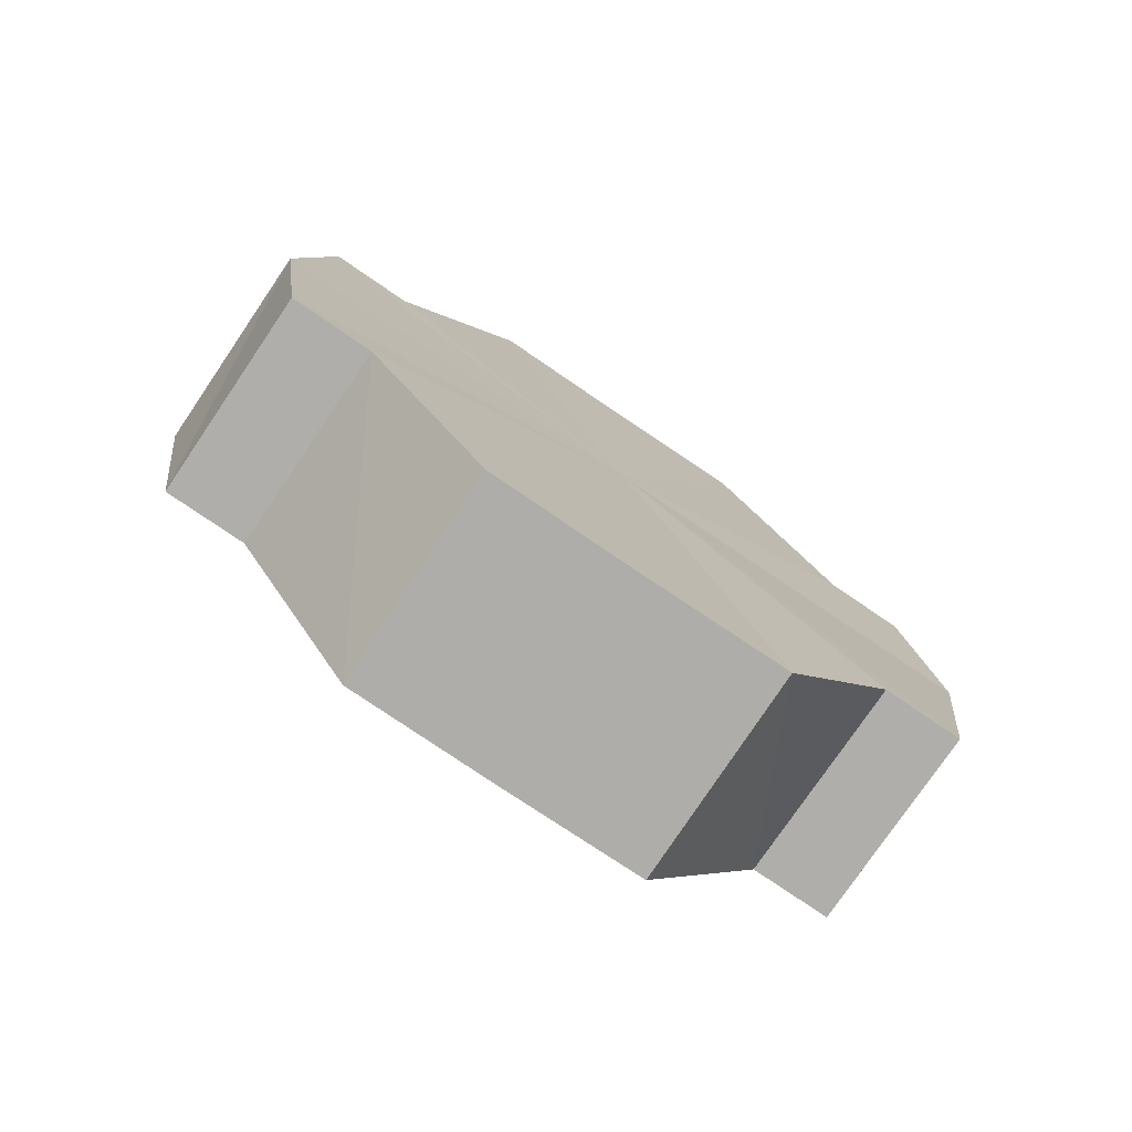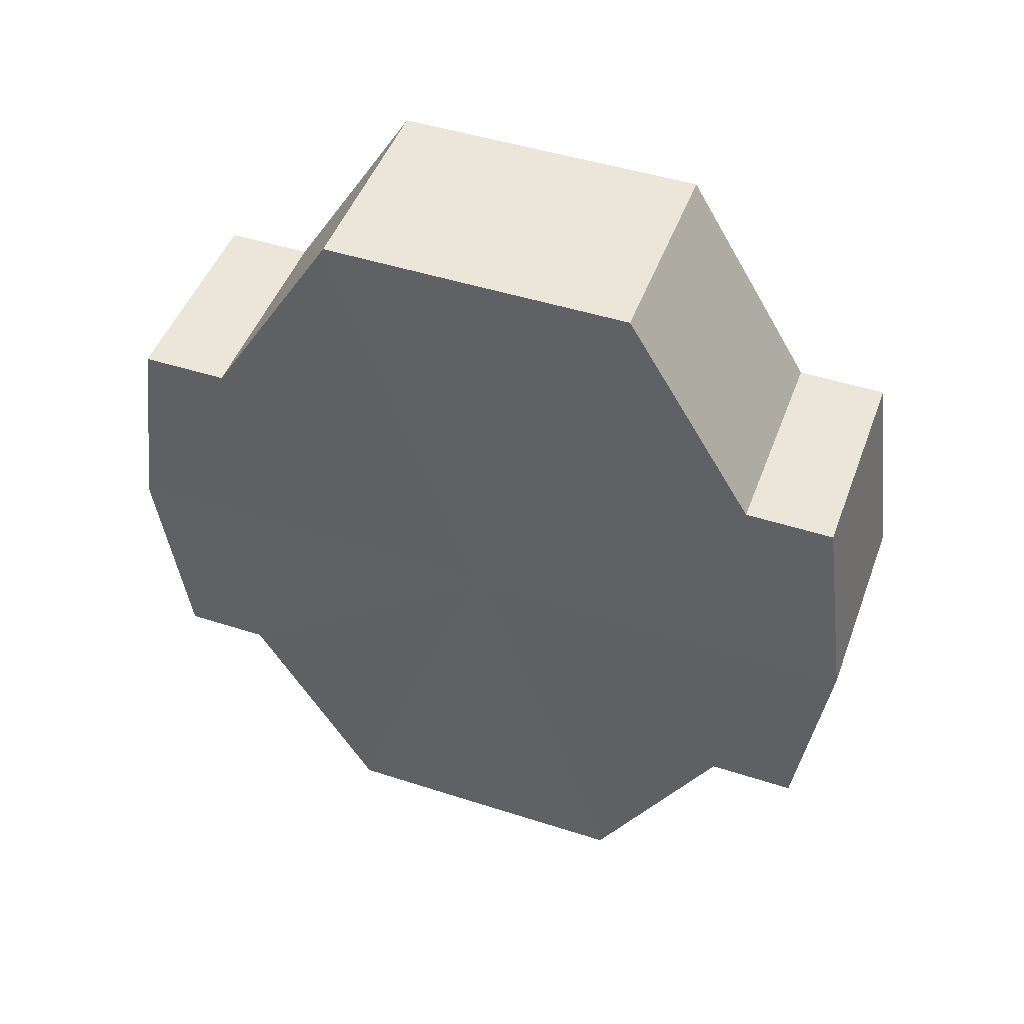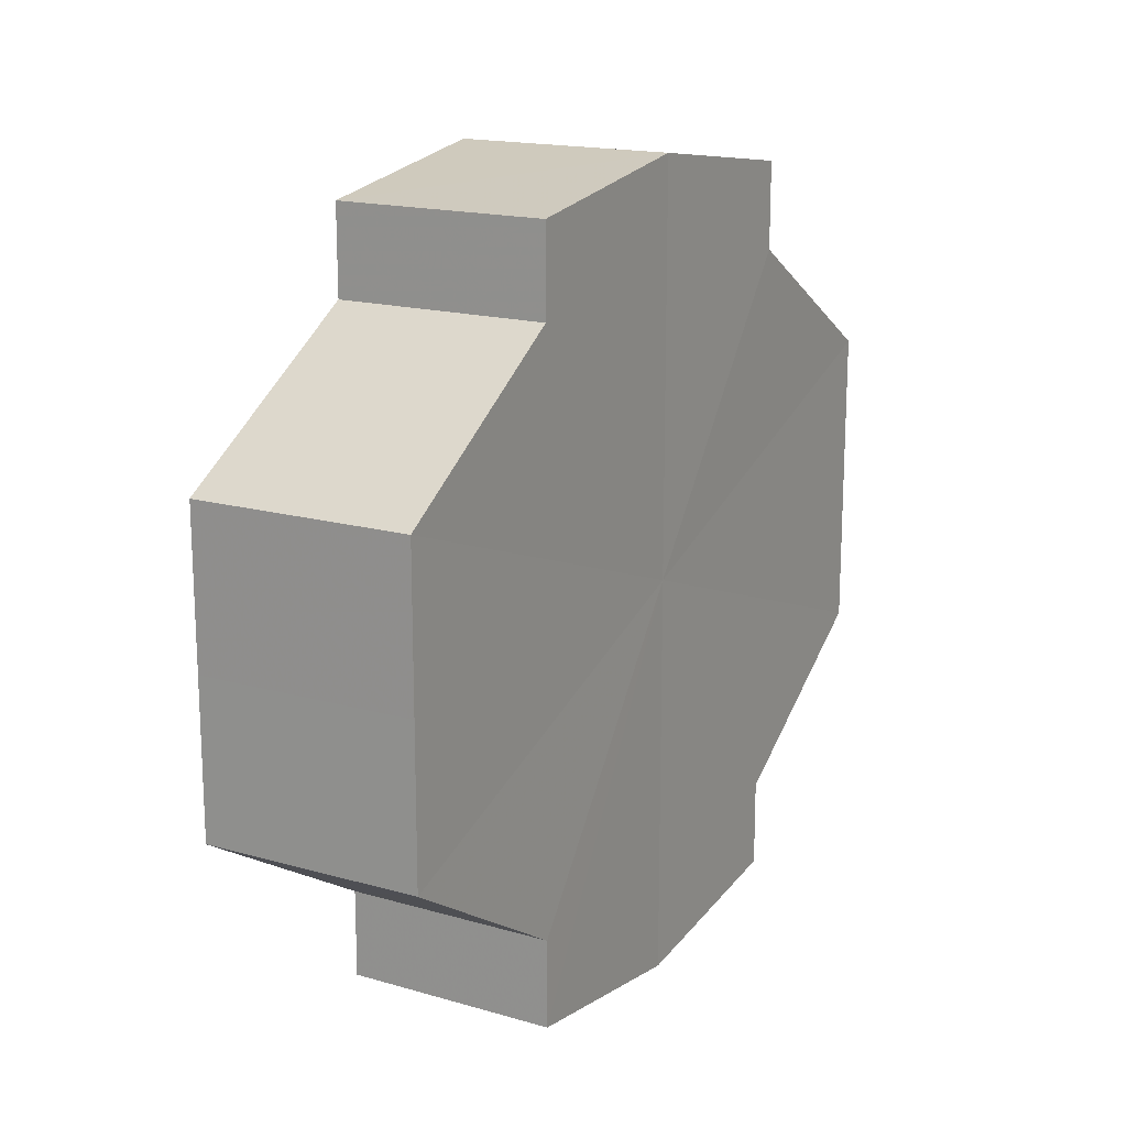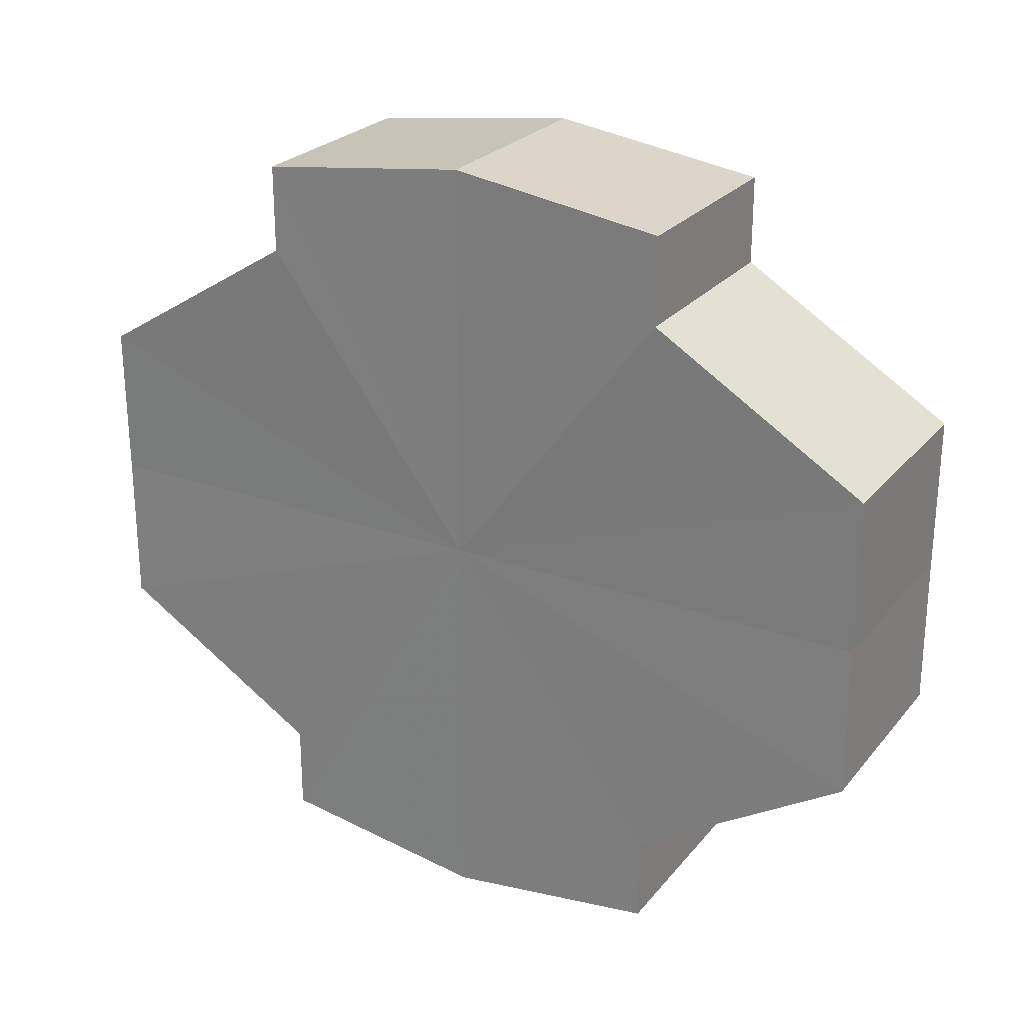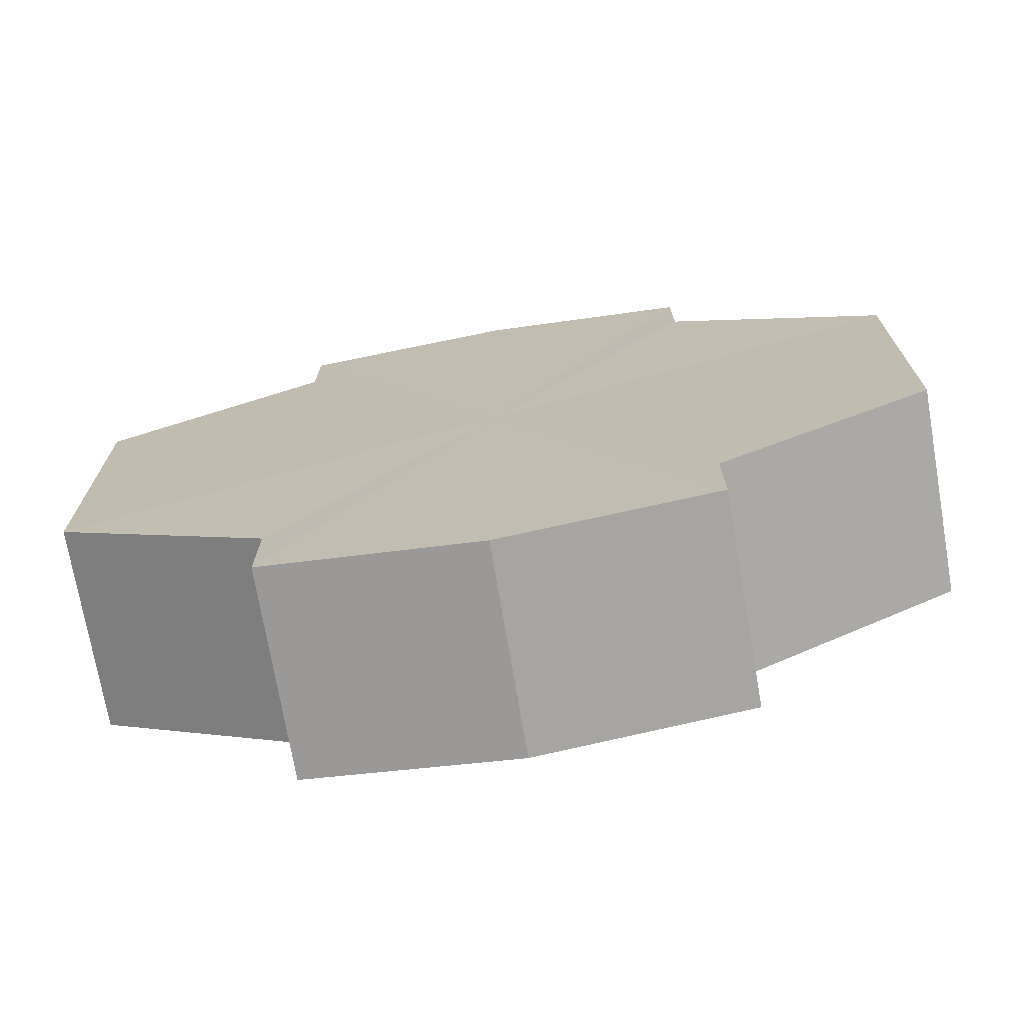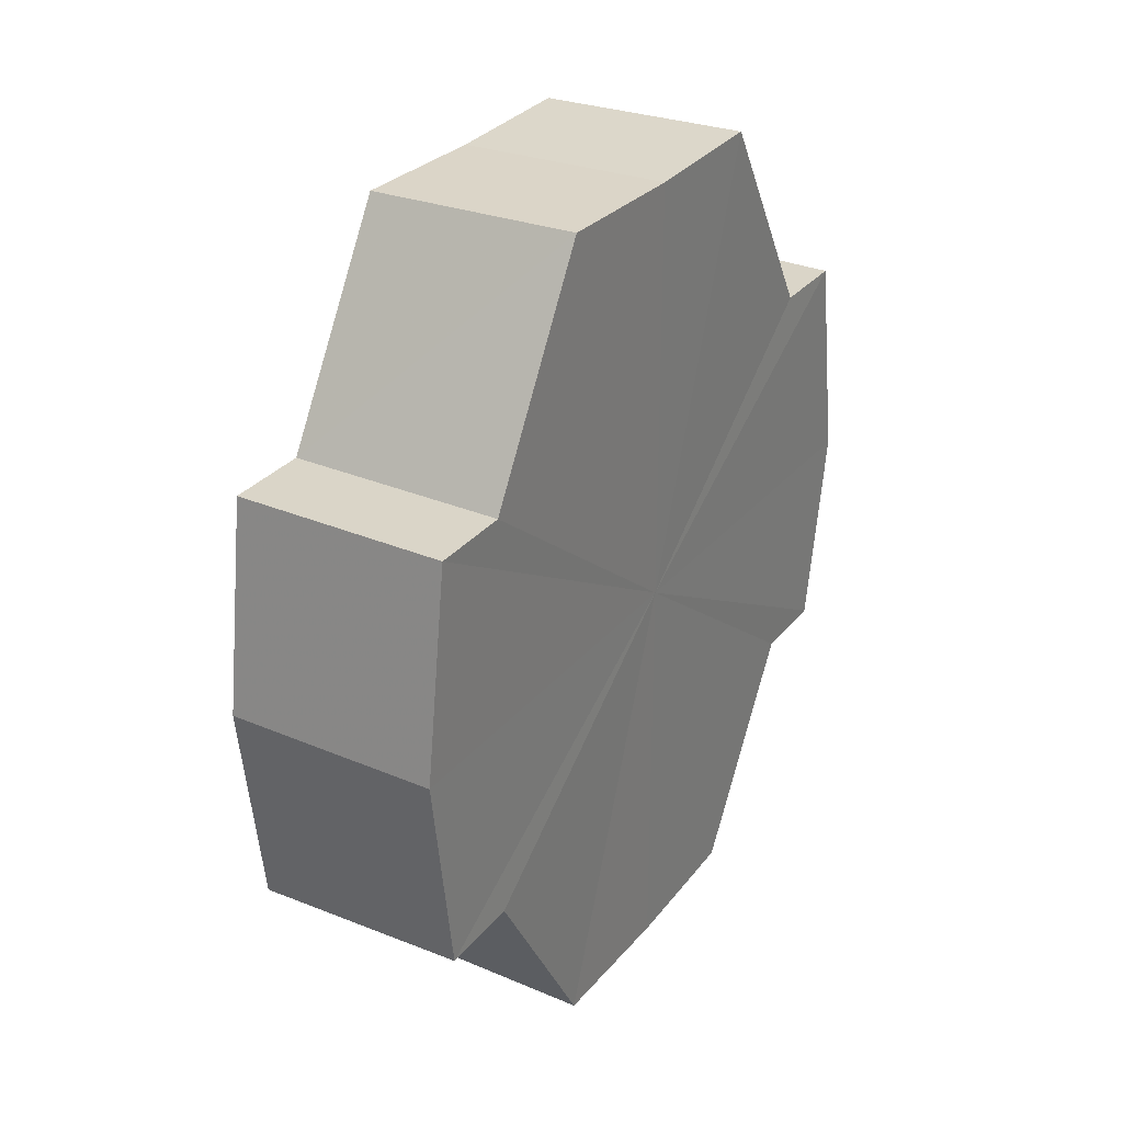
<metadata>
{"format":"obj","ext":"obj","renderer":"f3d","projection":"perspective","resolution":1024,"background":"white","views":[{"elev":-77.2,"azim":56.3,"up":"+Y"},{"elev":47.7,"azim":109.9,"up":"+Y"},{"elev":16.9,"azim":-150.1,"up":"+Z"},{"elev":25.3,"azim":120.2,"up":"+Z"},{"elev":-71.9,"azim":-80.2,"up":"+Z"},{"elev":29.6,"azim":-148.6,"up":"+Y"}]}
</metadata>
<code>
o 20934
v 2217 1874 7.37
v 2217 1874 7.369
v 2218 1874 7.37
v 2217 1874 7.369
v 2218 1874 7.369
v 2217 1874 7.37
v 2218 1874 7.37
v 2217 1874 7.369
v 2218 1874 7.369
v 2217 1874 7.352
v 2217 1874 7.37
v 2217 1874 7.365
v 2217 1874 7.359
v 2217 1874 7.352
v 2217 1874 7.344
v 2217 1874 7.338
v 2217 1874 7.369
v 2217 1874 7.334
v 2218 1874 7.365
v 2218 1874 7.369
v 2217 1874 7.365
v 2218 1874 7.359
v 2217 1874 7.365
v 2217 1874 7.359
v 2218 1874 7.352
v 2217 1874 7.359
v 2217 1874 7.352
v 2218 1874 7.344
v 2217 1874 7.352
v 2217 1874 7.344
v 2218 1874 7.338
v 2217 1874 7.344
v 2217 1874 7.338
v 2218 1874 7.334
v 2217 1874 7.338
v 2217 1874 7.334
v 2217 1874 7.333
v 2218 1874 7.333
v 2218 1874 7.334
v 2217 1874 7.334
v 2217 1874 7.338
v 2218 1874 7.334
v 2217 1874 7.333
v 2217 1874 7.344
v 2218 1874 7.338
v 2217 1874 7.334
v 2217 1874 7.333
v 2217 1874 7.334
v 2218 1874 7.333
v 2217 1874 7.352
v 2218 1874 7.344
v 2217 1874 7.359
v 2218 1874 7.352
v 2217 1874 7.365
v 2218 1874 7.359
v 2217 1874 7.369
v 2218 1874 7.365
v 2217 1874 7.369
v 2217 1874 7.365
v 2218 1874 7.369
v 2217 1874 7.359
v 2218 1874 7.365
v 2217 1874 7.365
v 2218 1874 7.365
v 2217 1874 7.352
v 2218 1874 7.359
v 2217 1874 7.344
v 2218 1874 7.352
v 2217 1874 7.359
v 2218 1874 7.359
v 2217 1874 7.338
v 2218 1874 7.344
v 2217 1874 7.334
v 2218 1874 7.338
v 2217 1874 7.352
v 2218 1874 7.352
v 2217 1874 7.344
v 2218 1874 7.344
v 2217 1874 7.338
v 2218 1874 7.338
v 2218 1874 7.334
v 2218 1874 7.352
v 2218 1874 7.37
v 2218 1874 7.369
v 2218 1874 7.369
v 2218 1874 7.365
v 2218 1874 7.365
v 2218 1874 7.359
v 2218 1874 7.359
v 2218 1874 7.352
v 2218 1874 7.352
v 2218 1874 7.344
v 2218 1874 7.344
v 2218 1874 7.338
v 2218 1874 7.338
v 2218 1874 7.334
v 2218 1874 7.334
v 2218 1874 7.333
f 1 2 3
f 4 1 5
f 5 6 7
f 7 8 9
f 10 8 11
f 10 12 8
f 10 13 12
f 10 14 13
f 10 15 14
f 10 16 15
f 10 11 17
f 10 18 16
f 19 17 20
f 10 17 21
f 22 23 19
f 10 21 24
f 25 26 22
f 10 24 27
f 28 29 25
f 10 27 30
f 31 32 28
f 10 30 33
f 34 35 31
f 10 33 36
f 10 36 37
f 10 37 18
f 38 36 39
f 40 41 34
f 42 43 38
f 41 44 45
f 46 47 42
f 47 48 49
f 44 50 51
f 50 52 53
f 52 54 55
f 54 56 57
f 58 59 60
f 59 61 62
f 60 63 64
f 61 65 66
f 65 67 68
f 64 69 70
f 67 71 72
f 71 73 74
f 70 75 76
f 76 77 78
f 78 79 80
f 80 18 81
f 82 83 84
f 82 85 83
f 82 84 86
f 82 87 85
f 82 86 88
f 82 89 87
f 82 88 90
f 82 91 89
f 82 90 92
f 82 93 91
f 82 92 94
f 82 95 93
f 82 94 96
f 82 97 95
f 82 96 98
f 82 98 97

</code>
